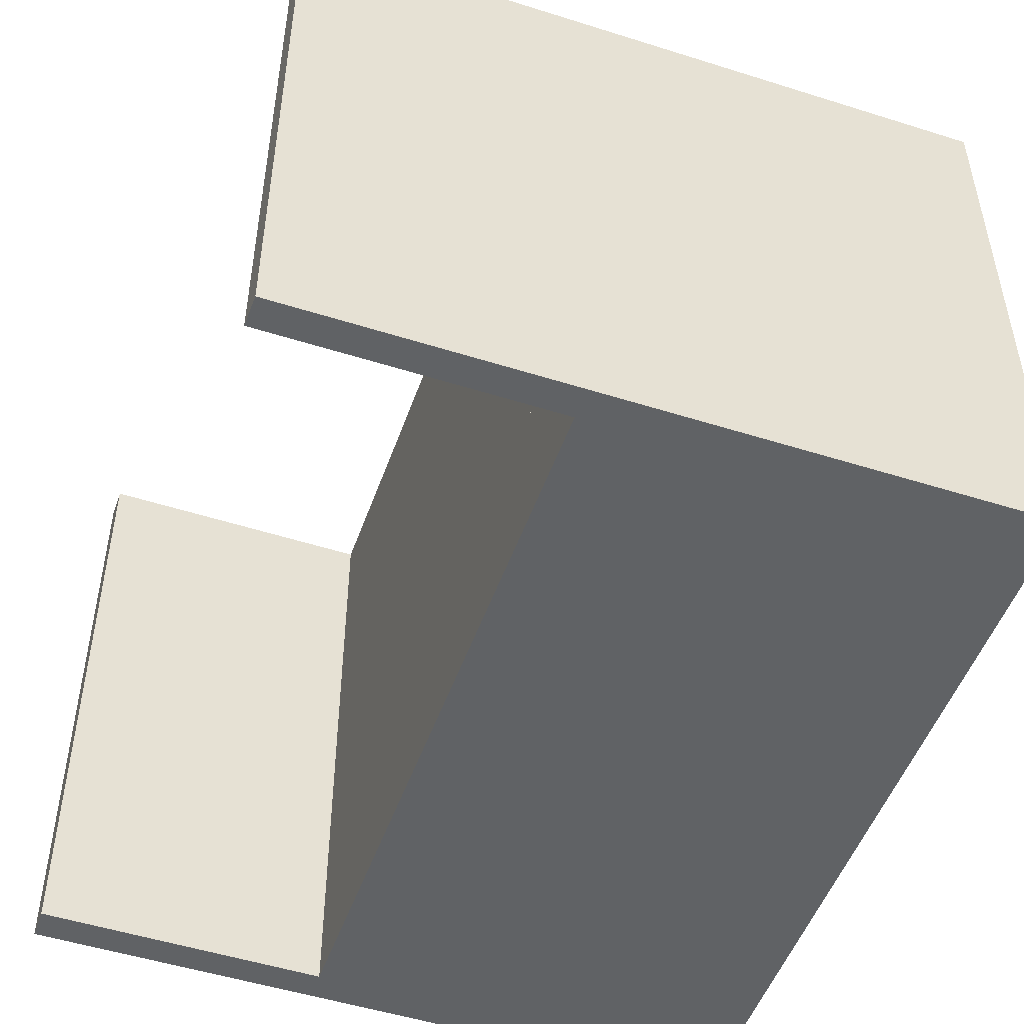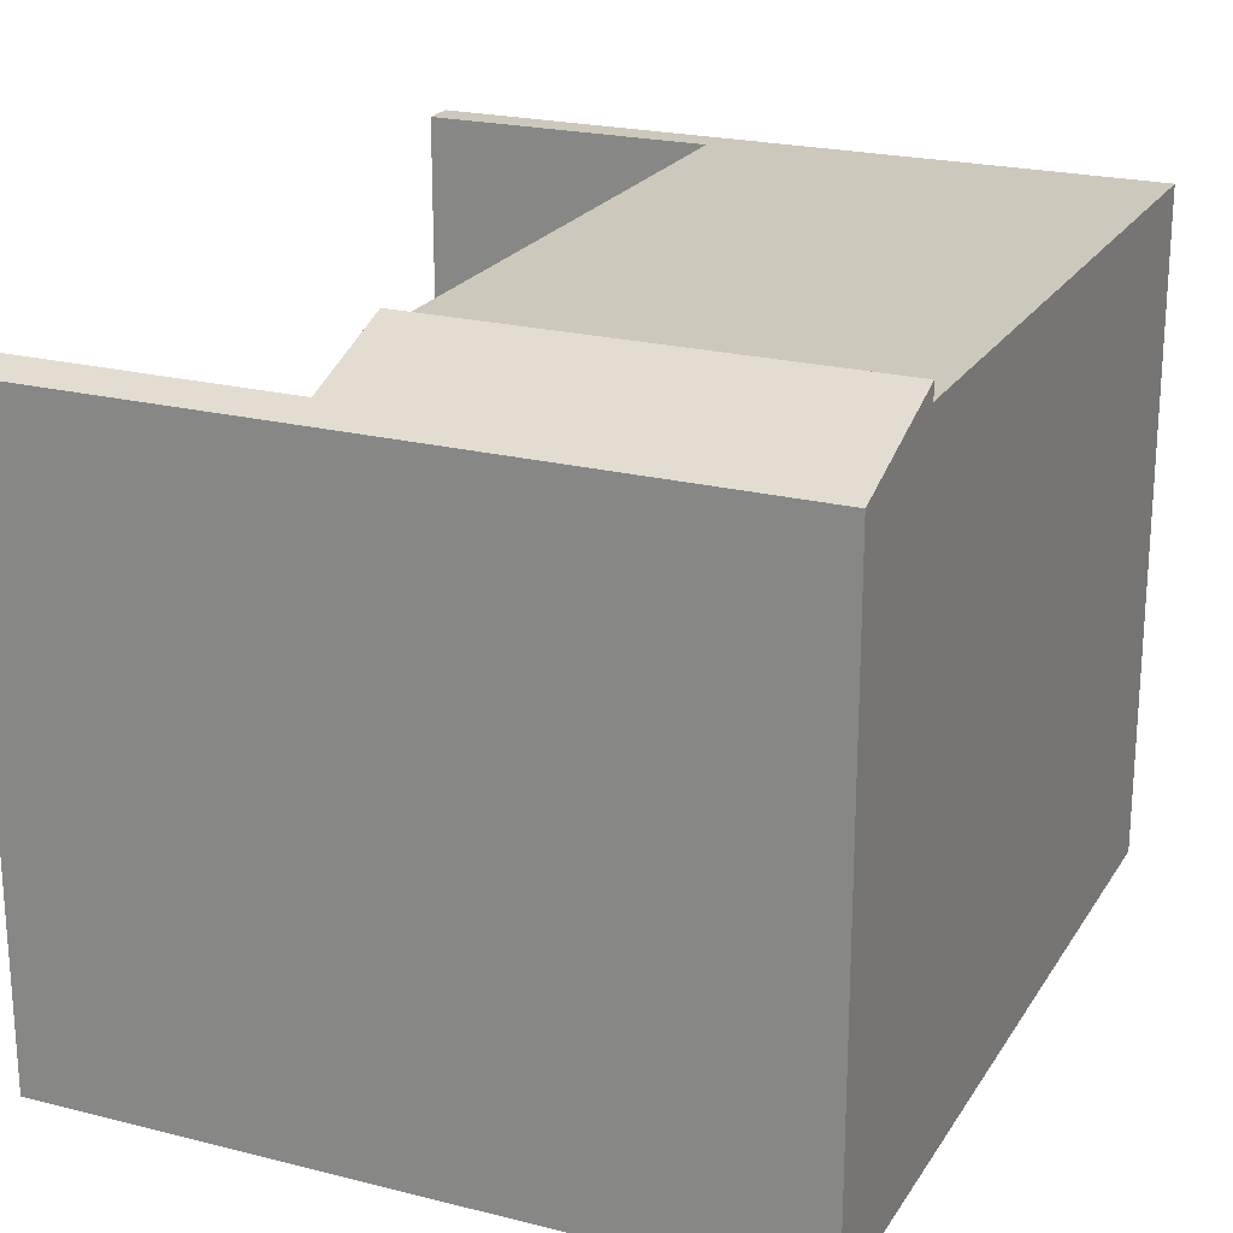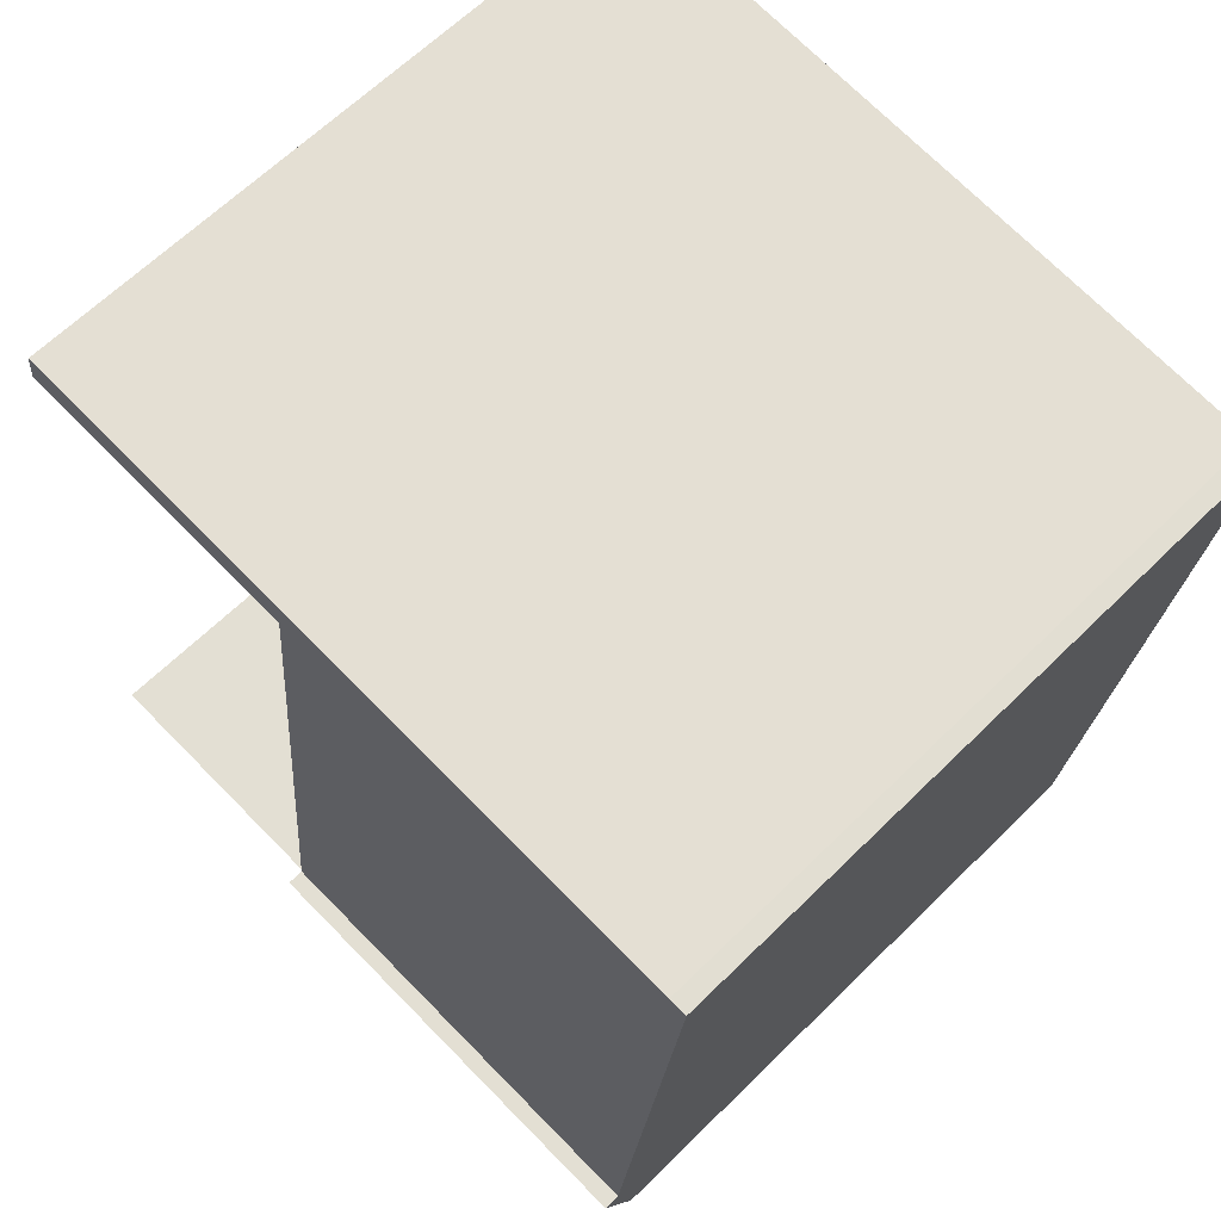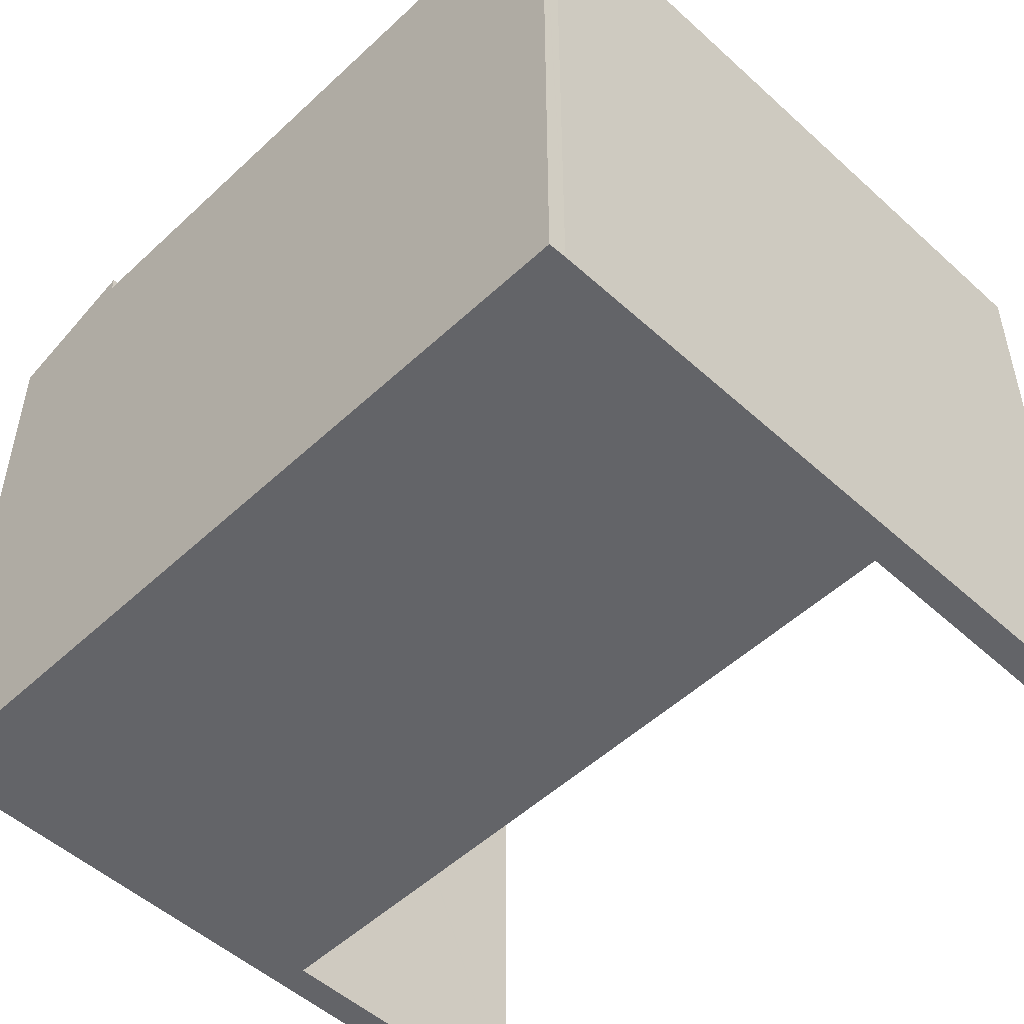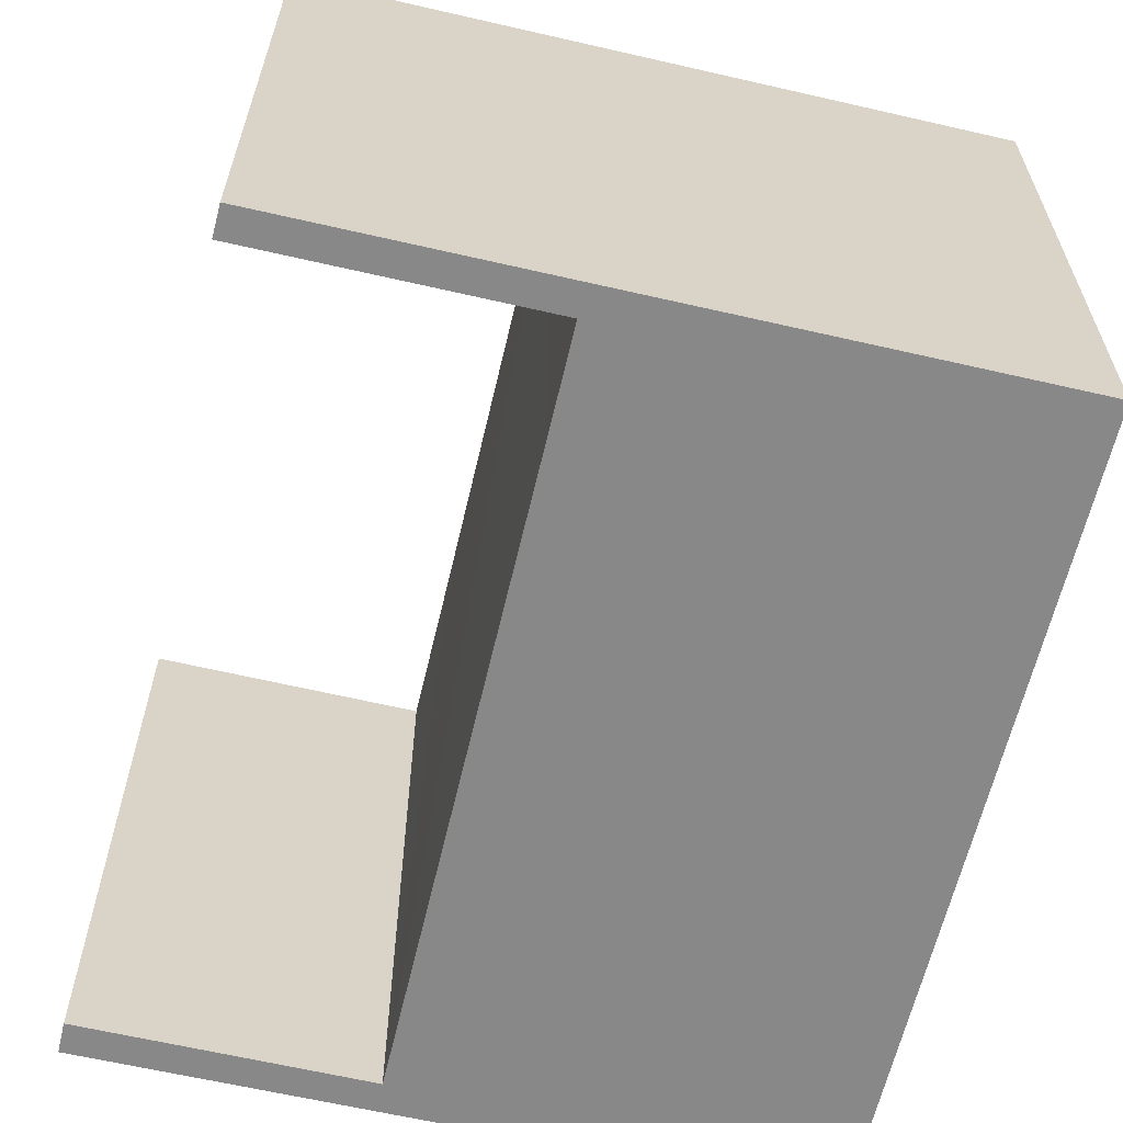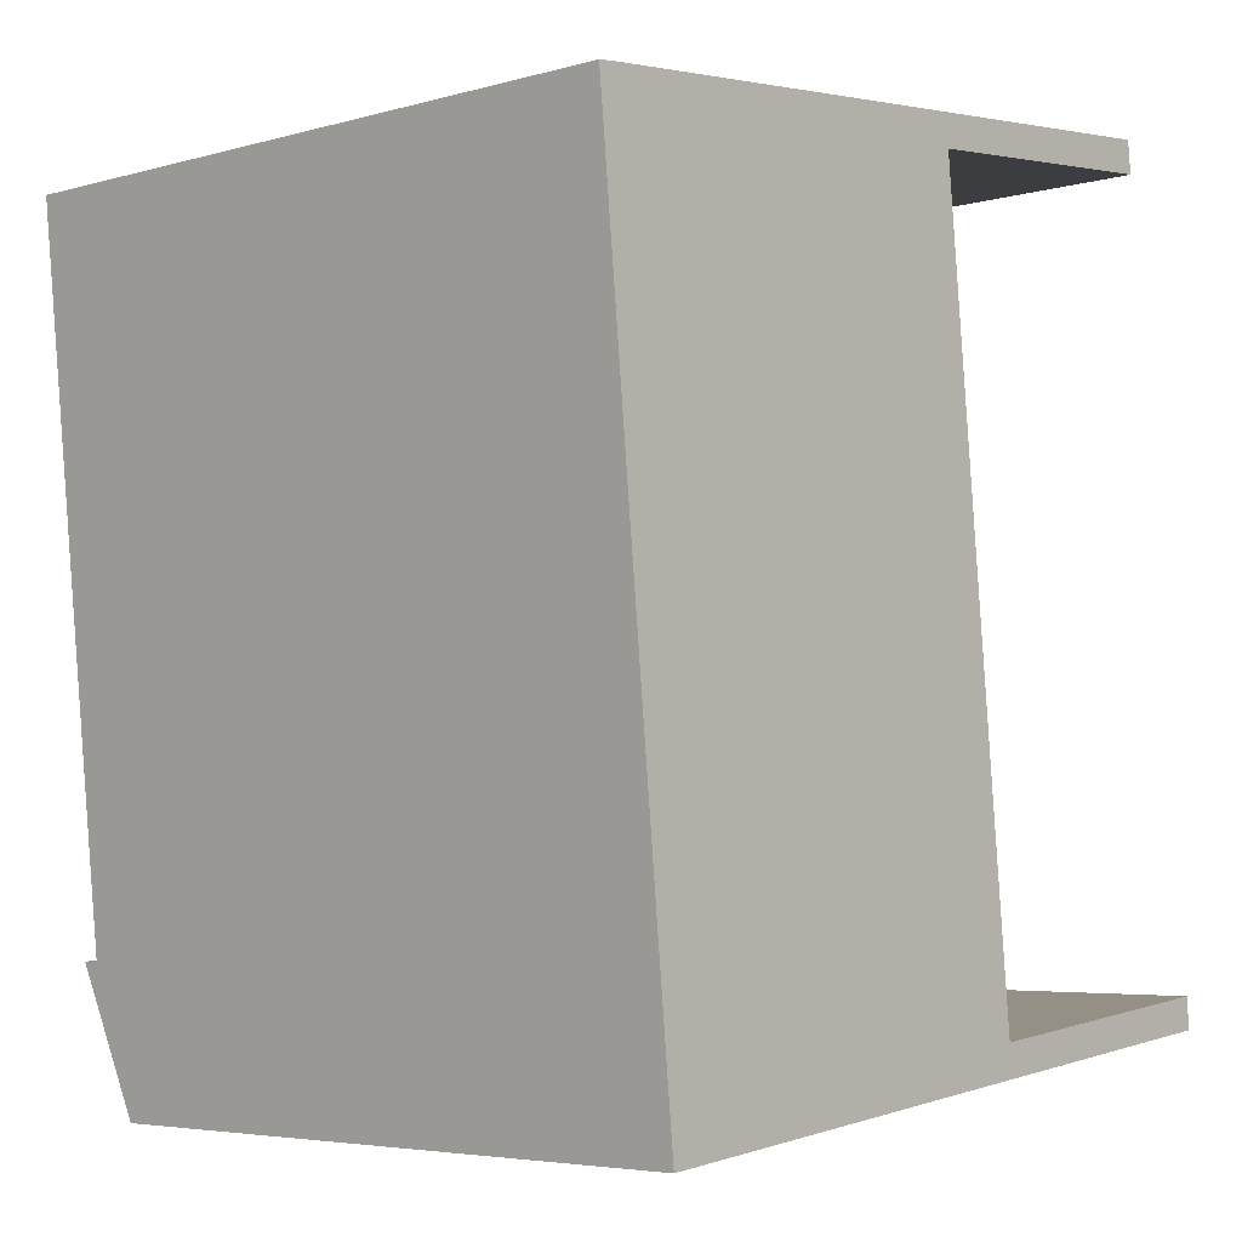
<metadata>
{"format":"obj","ext":"obj","renderer":"f3d","projection":"perspective","resolution":1024,"background":"white","views":[{"elev":-50.5,"azim":155.0,"up":"+Y"},{"elev":22.1,"azim":-162.0,"up":"+Y"},{"elev":63.6,"azim":-134.9,"up":"+Z"},{"elev":-51.3,"azim":-50.4,"up":"+Y"},{"elev":-62.8,"azim":161.0,"up":"+Y"},{"elev":-4.7,"azim":-48.1,"up":"+Z"}]}
</metadata>
<code>
v  9.252 12.43 -11.57
v  1.321 12.19 -13.09
v  1.251 12.43 -12.4
v  1.509 11.53 -14.96
v  9.457 11.73 -13.57
v  9.604 11.53 -14.12
v  9.547 11.73 -13.56
v  14.69 11.73 -13.03
v  13.61 11.53 -13.71
v  13.89 11.53 -13.68
v  14.73 11.53 -13.6
v  14.69 7.977e-16 -13.03
v  9.547 8.301e-16 -13.56
v  9.457 8.307e-16 -13.57
v  1.251 7.591e-16 -12.4
v  9.252 7.088e-16 -11.57
v  14.73 8.326e-16 -13.6
v  13.89 8.379e-16 -13.68
v  9.604 8.648e-16 -14.12
v  1.509 9.158e-16 -14.96
v  13.61 8.397e-16 -13.71
v  1.321 8.013e-16 -13.09
v  0.323 12.13 0.042
v  8.044 12.13 0.247
v  8.365 12.13 -2.942
v  8.096 12.13 0.827
v  8.153 12.13 0.258
v  13.21 12.13 0.754
v  13.23 12.13 1.346
v  13.3 12.13 0.762
v  0 12.13 7.427e-16
v  9.252 12.13 -11.57
v  1.251 12.13 -12.4
v  0.024 12.13 0.003
v  0.323 -2.572e-18 0.042
v  13.23 -8.242e-17 1.346
v  8.096 -5.064e-17 0.827
v  0.024 -1.837e-19 0.003
v  0 0 0
v  13.3 -4.666e-17 0.762
v  8.044 -1.512e-17 0.247
v  8.365 1.801e-16 -2.942
v  13.21 -4.617e-17 0.754
v  8.153 -1.58e-17 0.258
g defaultobject
f 1 2 3
f 2 1 4
f 4 1 5
f 4 5 6
f 6 5 7
f 6 7 8
f 6 8 9
f 9 8 10
f 10 8 11
f 7 12 8
f 12 7 5
f 12 5 13
f 13 5 14
f 15 1 3
f 1 15 16
f 12 11 8
f 11 12 17
f 16 5 1
f 5 16 14
f 17 10 11
f 10 17 9
f 9 17 6
f 6 17 4
f 4 17 18
f 4 18 19
f 4 19 20
f 19 18 21
f 2 15 3
f 15 2 4
f 15 4 20
f 15 20 22
f 15 22 16
f 20 16 22
f 14 16 20
f 19 14 20
f 13 14 19
f 12 13 19
f 21 12 19
f 18 12 21
f 17 12 18
f 23 24 25
f 24 23 26
f 24 26 27
f 27 26 28
f 28 26 29
f 28 29 30
f 31 32 33
f 32 31 34
f 32 34 23
f 32 23 25
f 35 26 23
f 26 35 29
f 29 35 36
f 36 35 37
f 34 35 23
f 35 34 31
f 35 31 38
f 38 31 39
f 36 30 29
f 30 36 40
f 41 25 24
f 25 41 32
f 32 41 16
f 16 41 42
f 40 28 30
f 28 40 27
f 27 40 24
f 24 40 43
f 24 43 44
f 24 44 41
f 16 33 32
f 33 16 15
f 15 31 33
f 31 15 39
f 37 40 36
f 40 37 43
f 43 37 44
f 44 37 35
f 44 35 41
f 41 35 42
f 42 35 16
f 16 35 38
f 16 38 39
f 16 39 15

</code>
